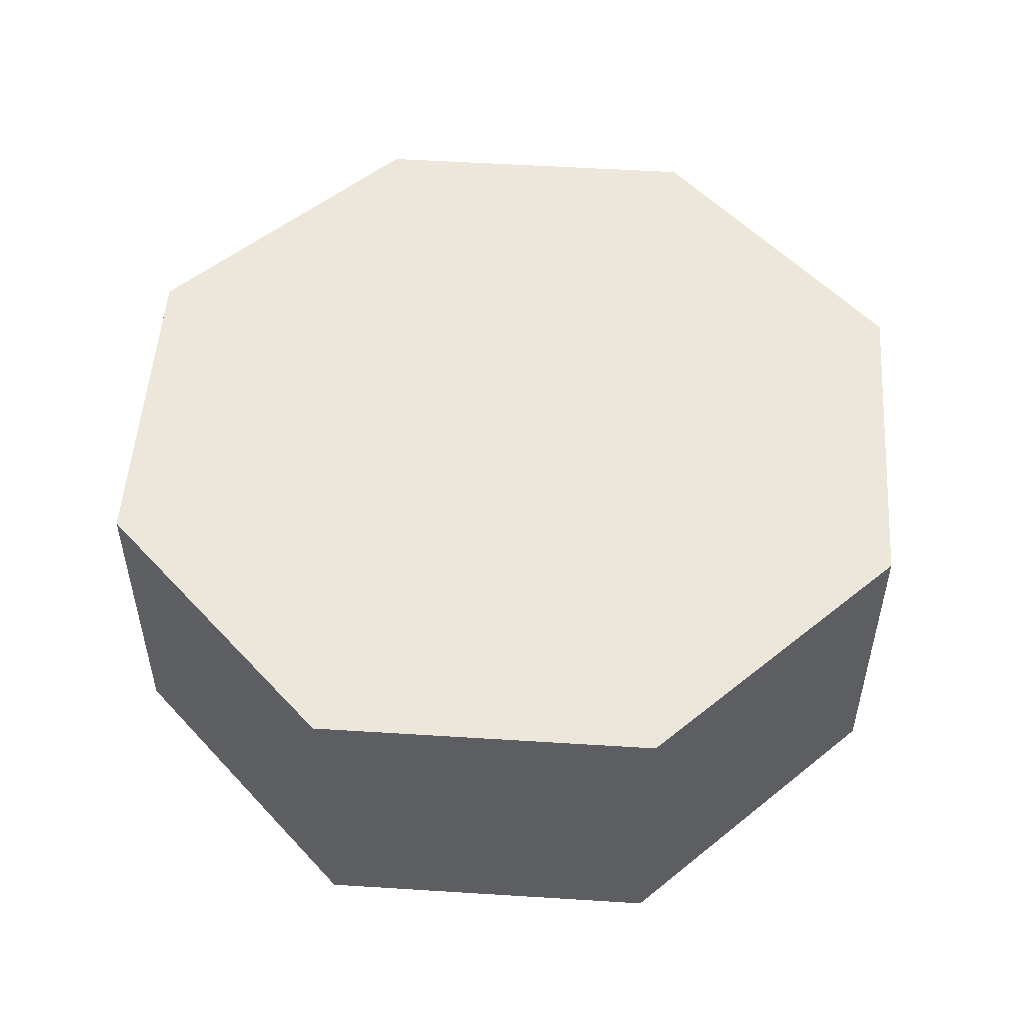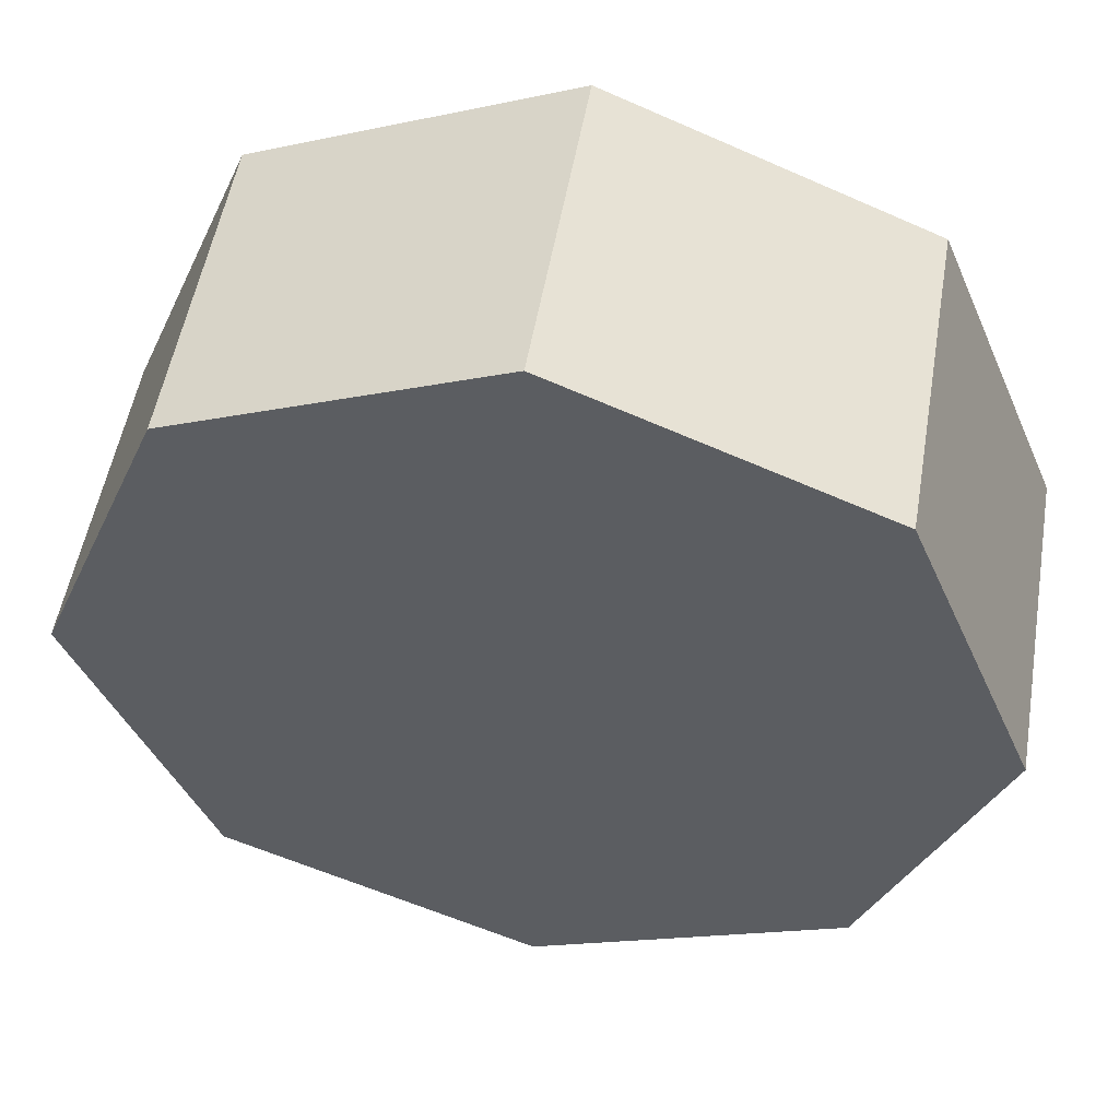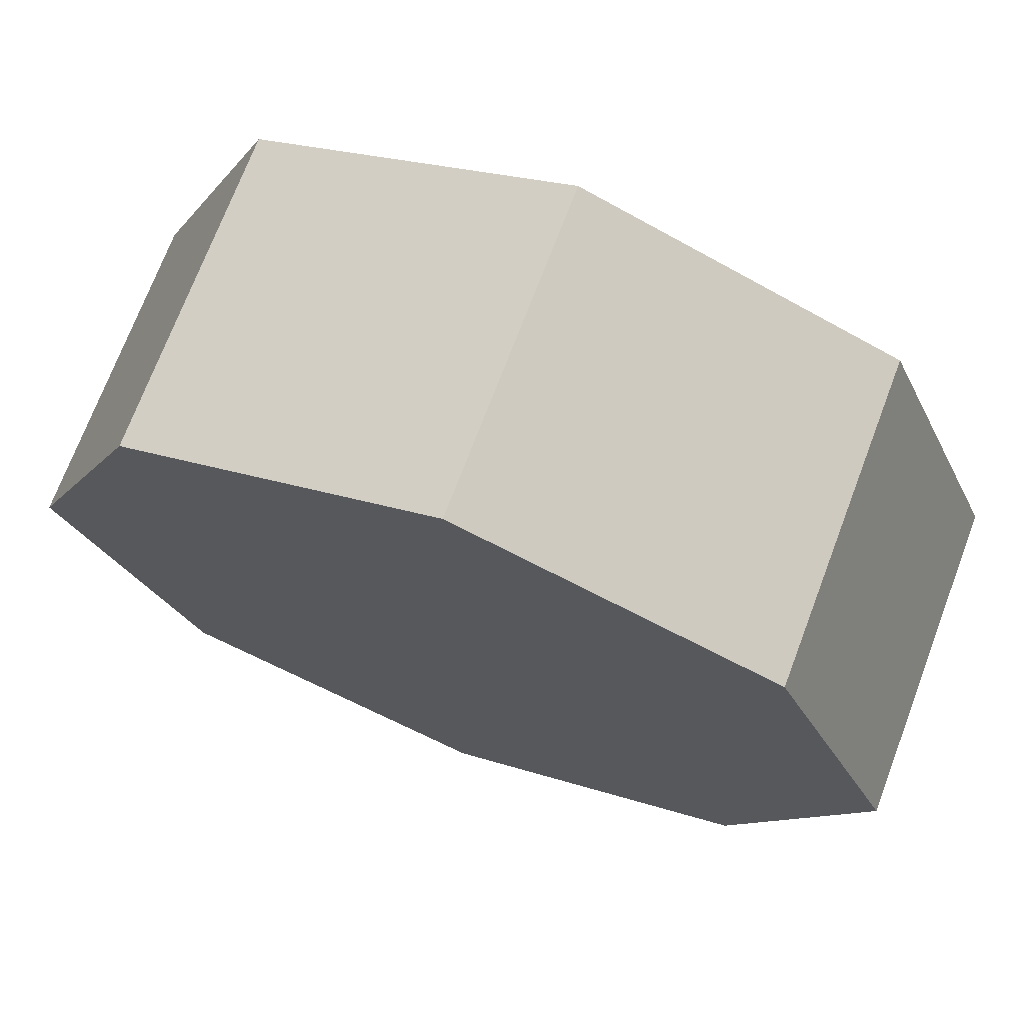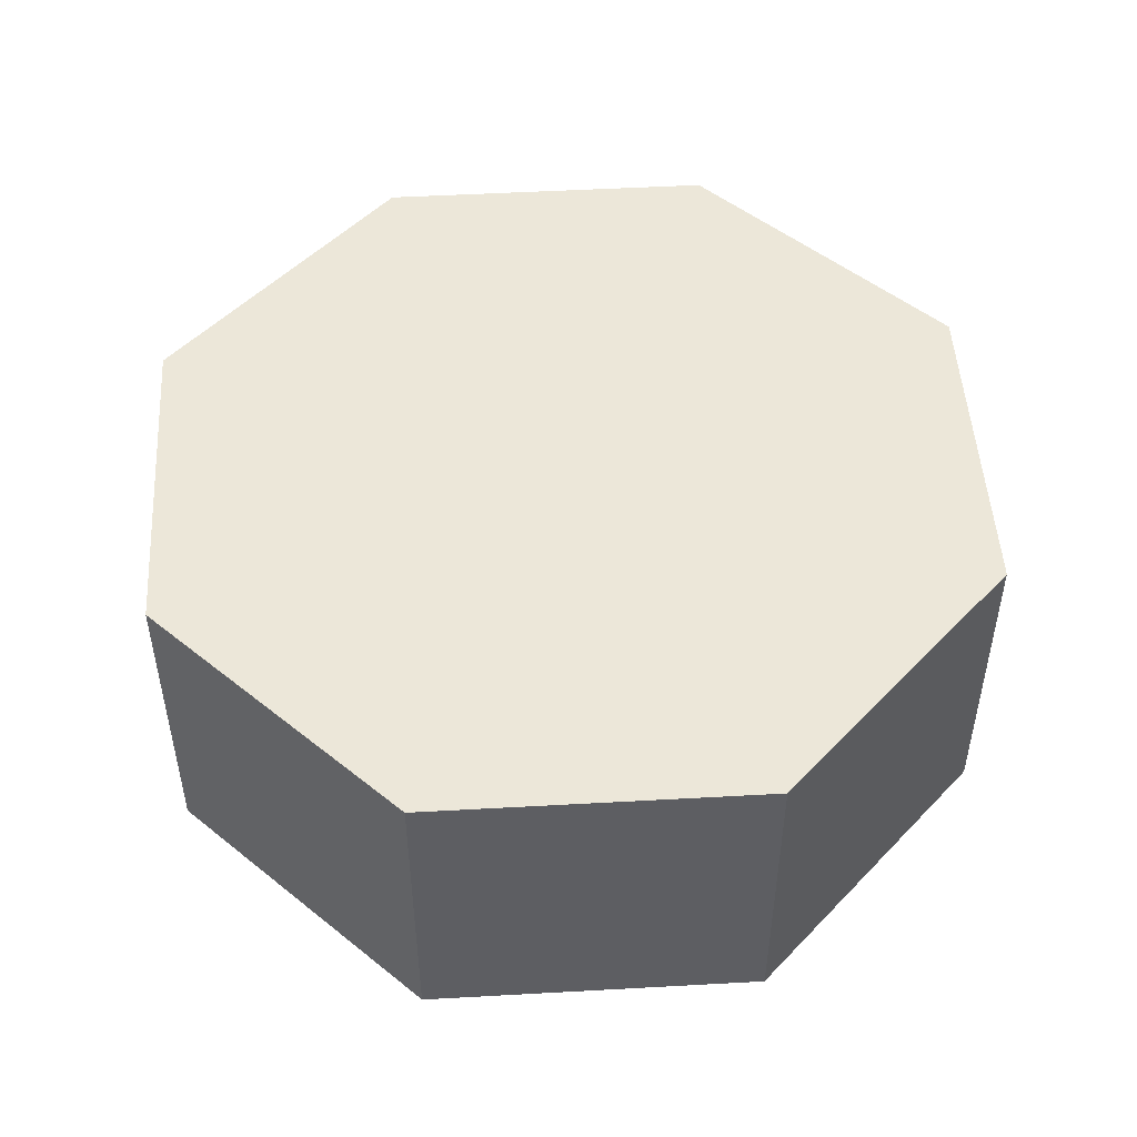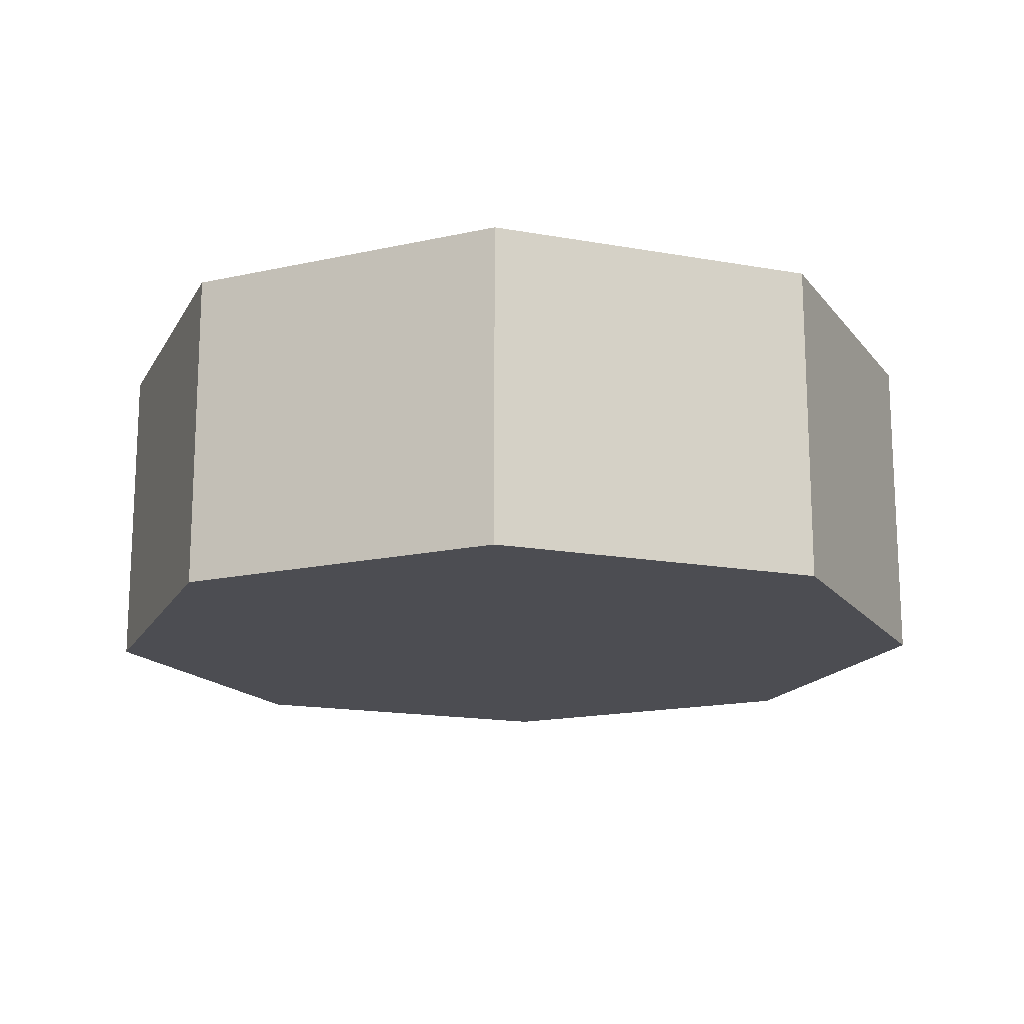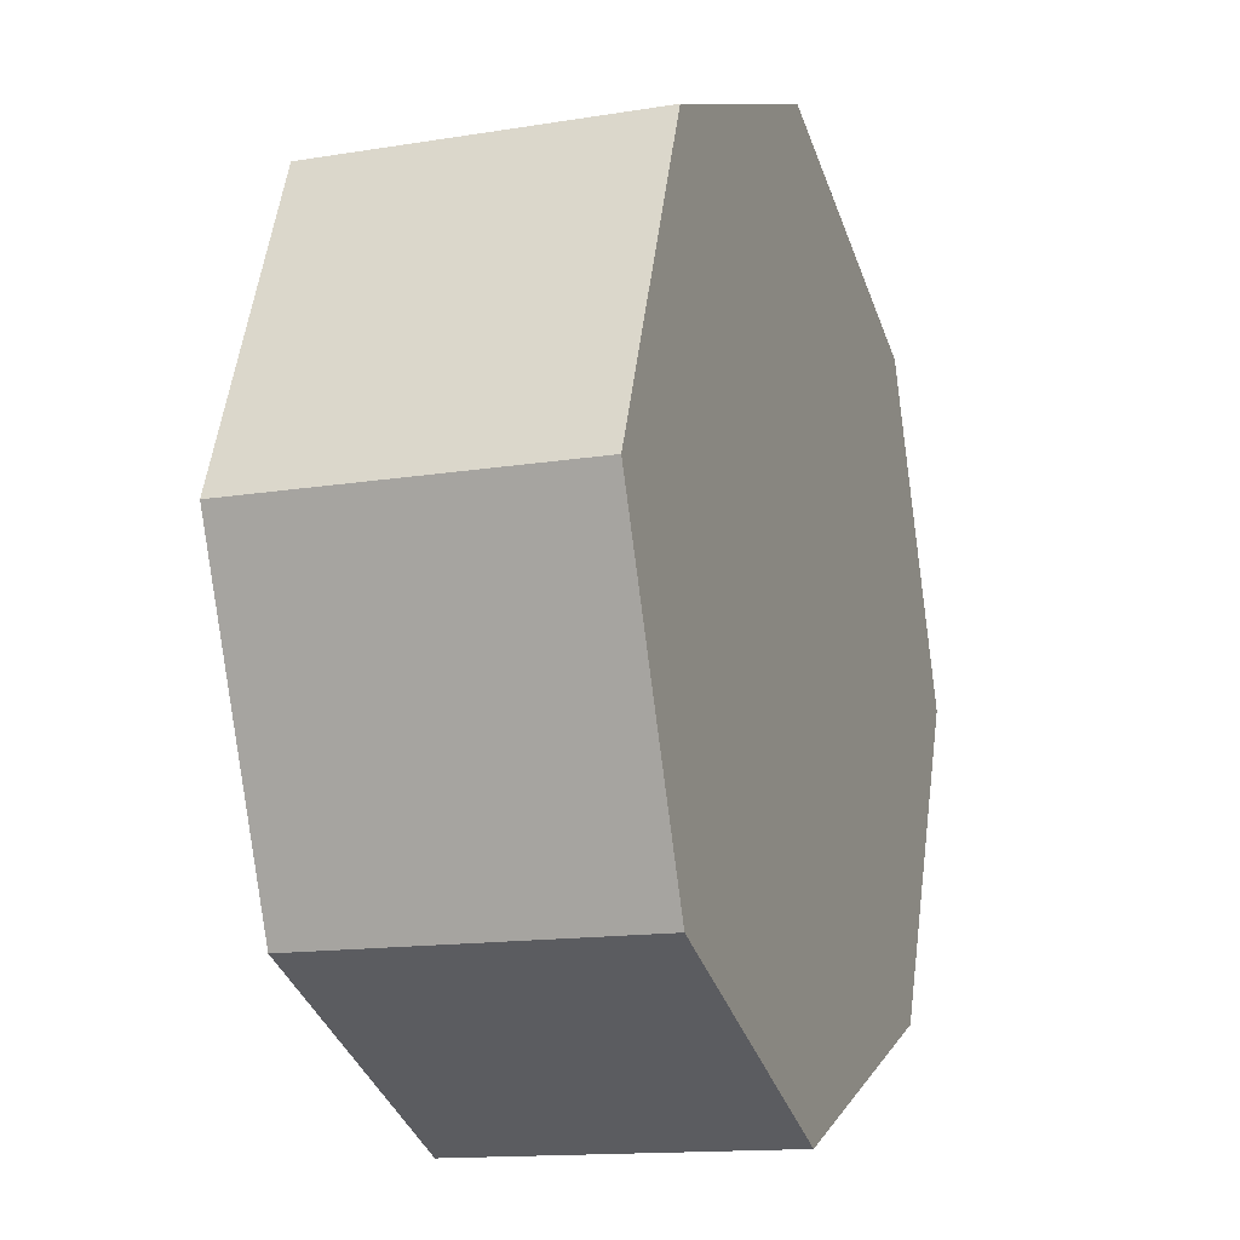
<metadata>
{"format":"obj","ext":"obj","renderer":"f3d","projection":"perspective","resolution":1024,"background":"white","views":[{"elev":52.2,"azim":161.4,"up":"+Y"},{"elev":52.3,"azim":-170.4,"up":"+Z"},{"elev":71.8,"azim":-159.3,"up":"+Z"},{"elev":49.8,"azim":19.0,"up":"+Y"},{"elev":-16.4,"azim":92.2,"up":"+Y"},{"elev":-14.0,"azim":110.0,"up":"+Z"}]}
</metadata>
<code>
o body.000_立方体.010
v 0.9921 0.7204 1.205
v 0 0.7204 -1.19
v -0.9921 0.7204 1.205
v 0 -0.3071 -1.19
v -0.9921 -0.3071 -0.7792
v -1.403 0.7204 0.2129
v 1.403 0.7204 0.2129
v -1.403 -0.3071 0.2129
v -0 0.7204 1.616
v -0 -0.3071 1.616
v 1.403 -0.3071 0.2129
v 0.9921 0.7204 -0.7792
v -0.9921 -0.3071 1.205
v 0 -0.3071 0.2129
v -0.9921 0.7204 -0.7792
v 0.9921 -0.3071 -0.7792
v 0 0.7204 0.2129
v 0.9921 -0.3071 1.205
f 5 4 14
f 3 8 13
f 9 13 10
f 1 10 18
f 7 18 11
f 2 16 4
f 6 5 8
f 15 4 5
f 15 6 17
f 8 5 14
f 9 1 17
f 6 3 17
f 12 2 17
f 1 7 17
f 12 11 16
f 3 9 17
f 7 12 17
f 4 16 14
f 13 8 14
f 2 15 17
f 11 18 14
f 10 13 14
f 16 11 14
f 18 10 14
f 3 6 8
f 9 3 13
f 1 9 10
f 7 1 18
f 2 12 16
f 6 15 5
f 15 2 4
f 12 7 11

</code>
